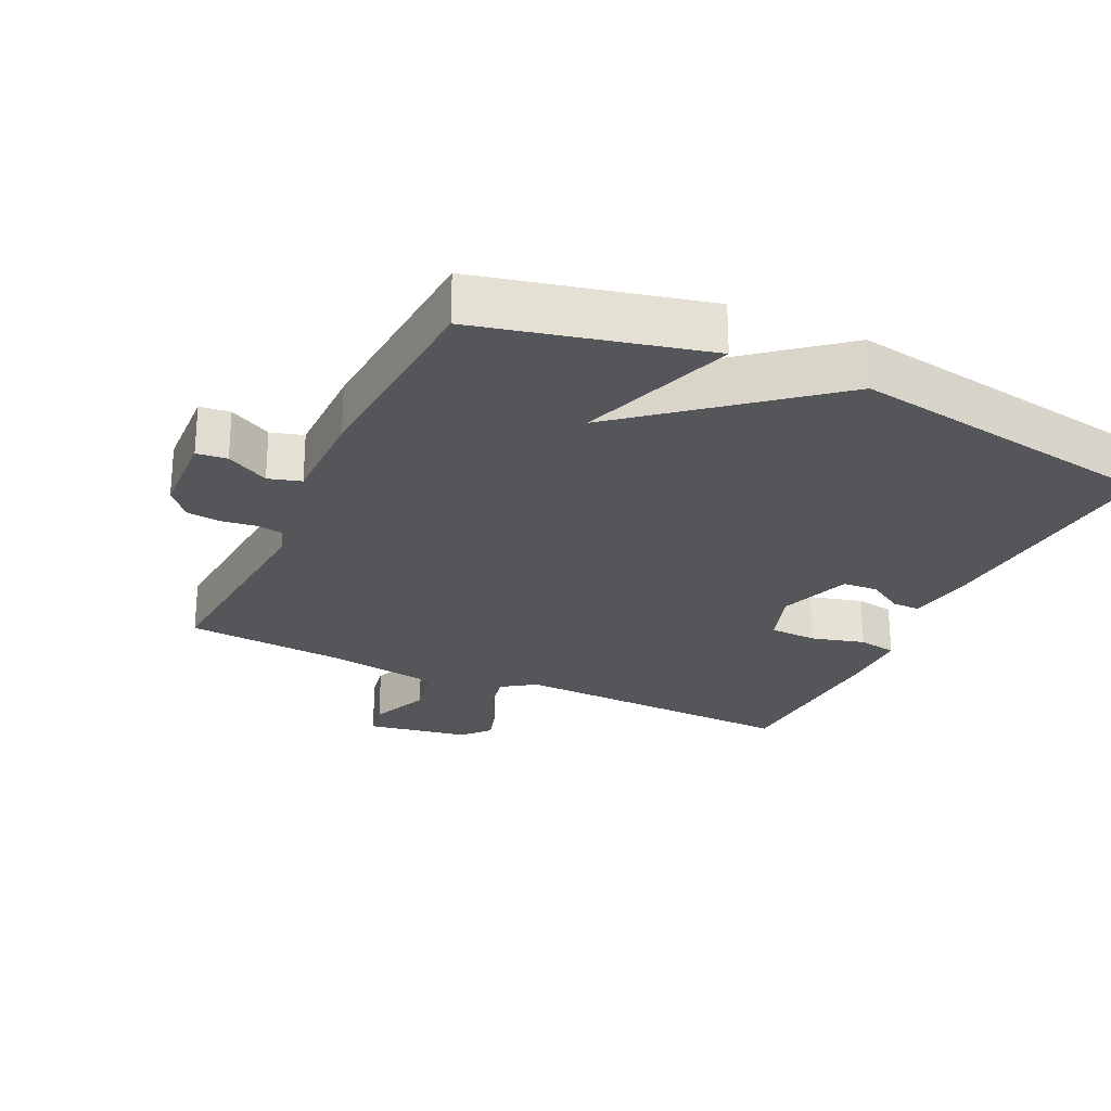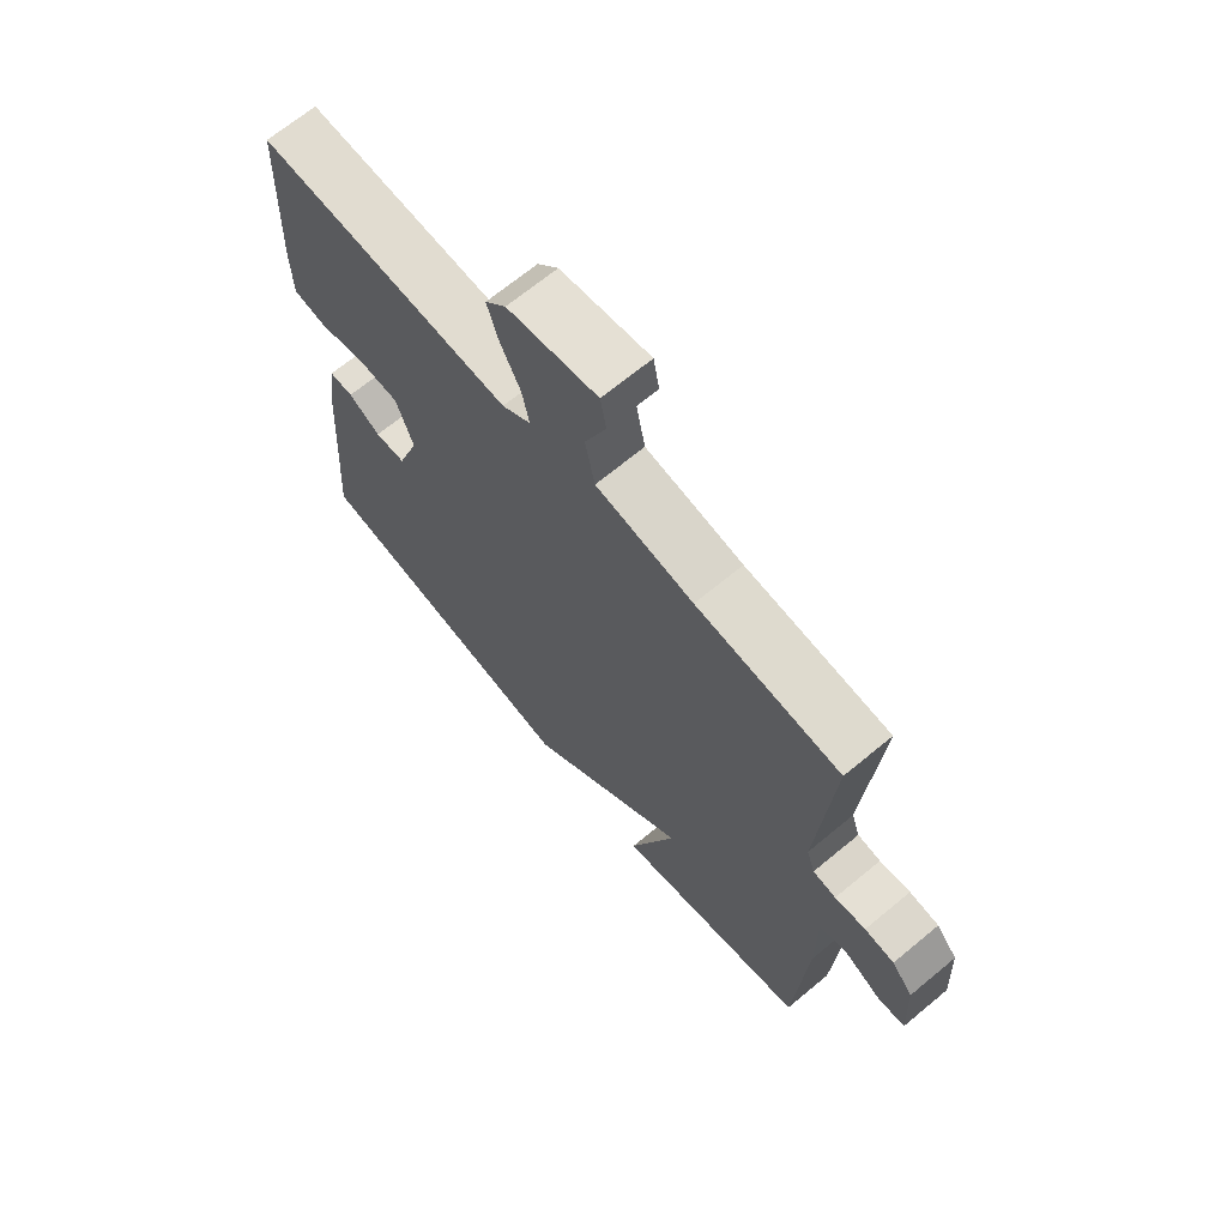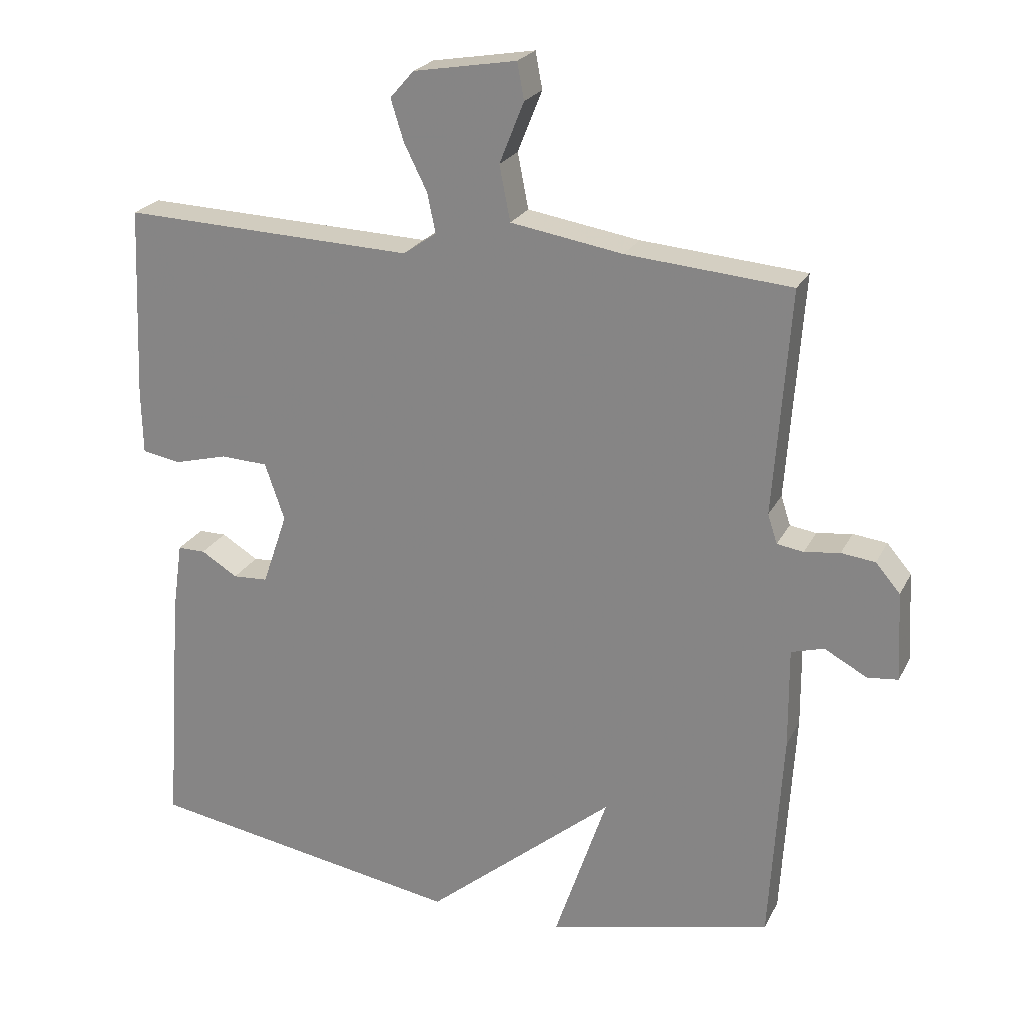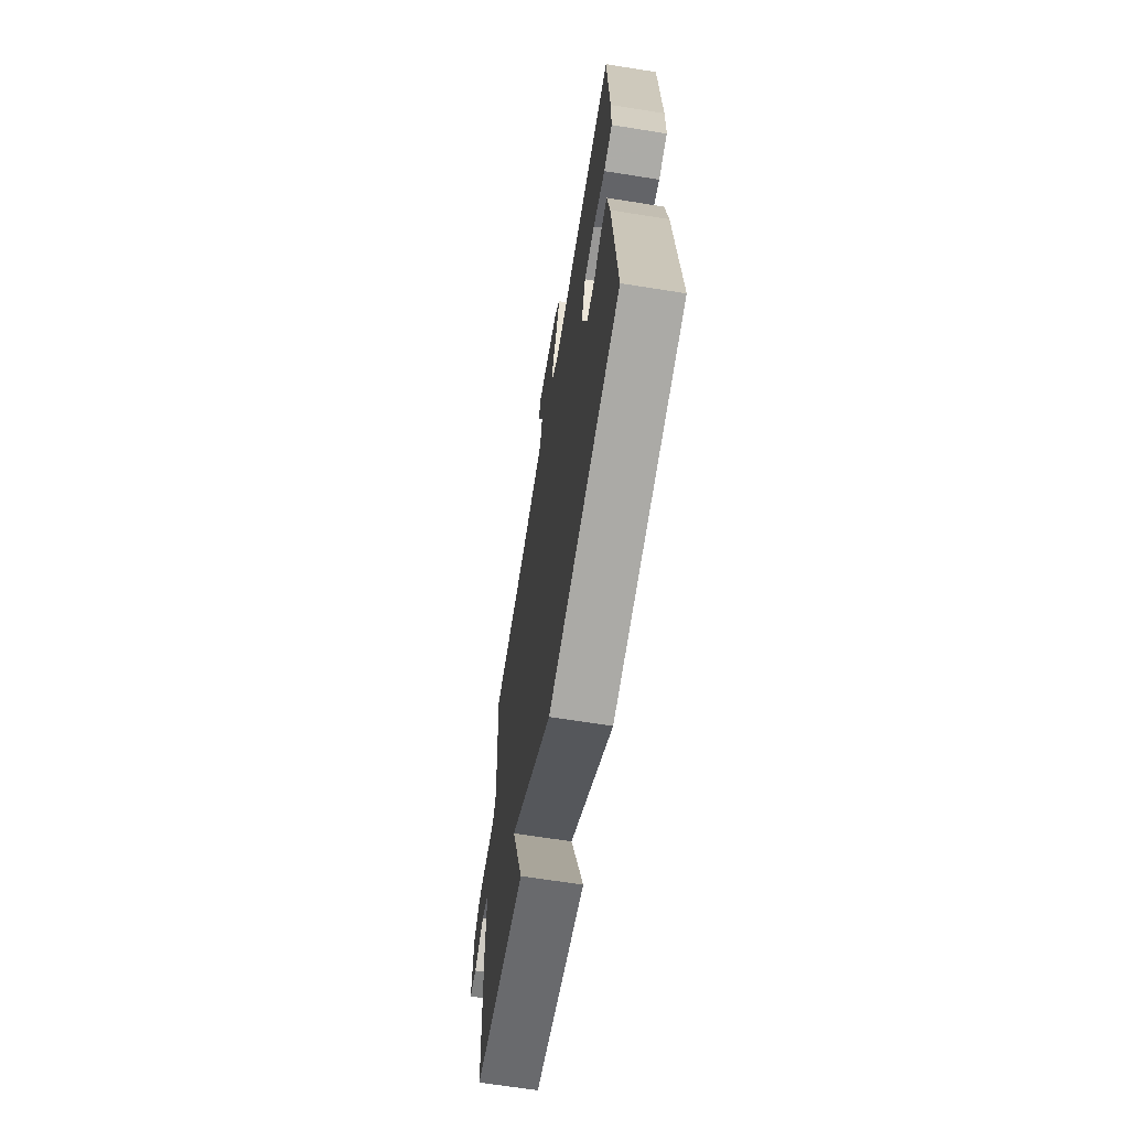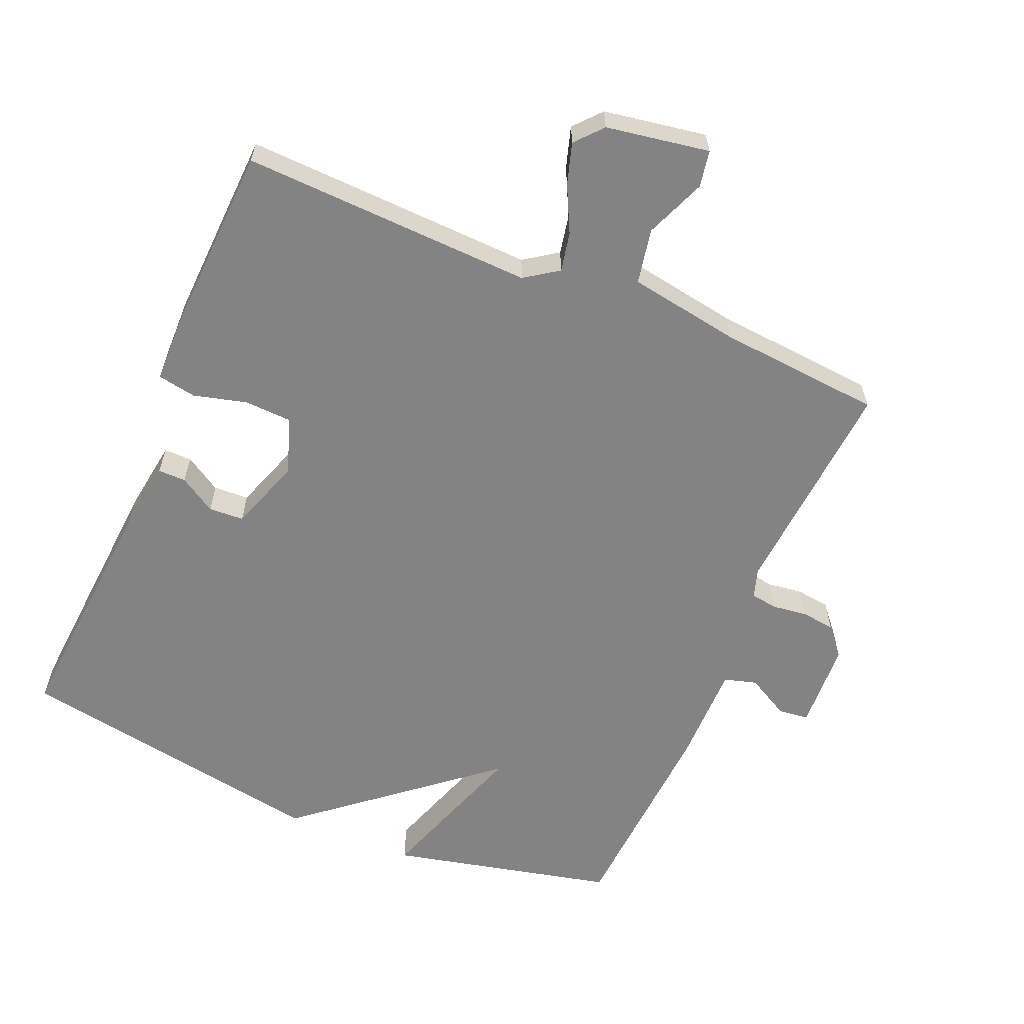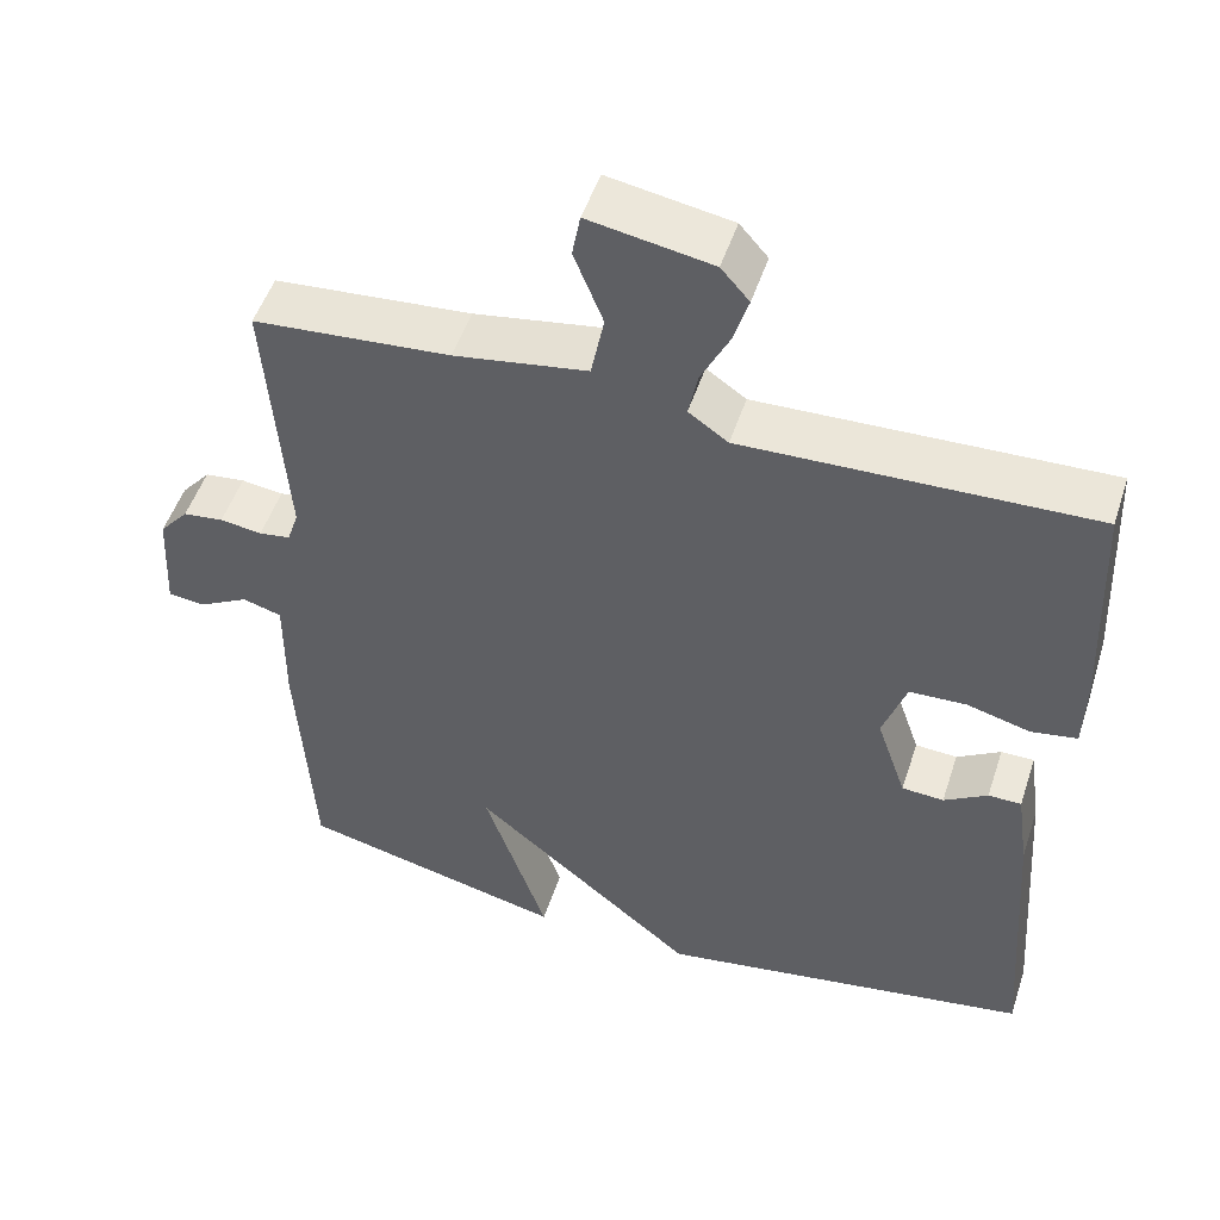
<metadata>
{"format":"obj","ext":"obj","renderer":"f3d","projection":"perspective","resolution":1024,"background":"white","views":[{"elev":-25.2,"azim":154.7,"up":"+Y"},{"elev":68.2,"azim":50.3,"up":"+Z"},{"elev":23.2,"azim":21.2,"up":"+Z"},{"elev":-66.3,"azim":-99.1,"up":"+Z"},{"elev":-61.0,"azim":-23.1,"up":"+Y"},{"elev":50.5,"azim":-162.0,"up":"+Z"}]}
</metadata>
<code>
v 0.5 0.07 -0.5
v 0.168 0.07 -0.578
v 0.246 0.07 -0.347
v -0.032 0.07 -0.578
v -0.5 0.07 -0.5
v -0.474 0.07 -0.138
v -0.459 0.07 -0.033
v -0.418 0.07 -0.033
v -0.364 0.07 -0.066
v -0.312 0.07 -0.063
v -0.275 0.07 0.045
v -0.304 0.07 0.129
v -0.374 0.07 0.132
v -0.453 0.07 0.111
v -0.51 0.07 0.121
v -0.512 0.07 0.217
v -0.5 0.07 0.5
v -0.069 0.07 0.485
v -0.02 0.07 0.519
v -0.032 0.07 0.577
v -0.066 0.07 0.645
v -0.085 0.07 0.706
v -0.05 0.07 0.746
v 0.102 0.07 0.772
v 0.112 0.07 0.718
v 0.076 0.07 0.628
v 0.092 0.07 0.547
v 0.257 0.07 0.52
v 0.5 0.07 0.5
v 0.476 0.07 0.169
v 0.49 0.07 0.126
v 0.529 0.07 0.12
v 0.581 0.07 0.127
v 0.631 0.07 0.121
v 0.667 0.07 0.079
v 0.674 0.07 -0.052
v 0.629 0.07 -0.057
v 0.566 0.07 -0.023
v 0.518 0.07 -0.037
v 0.519 0.07 -0.185
v 0.5 0 -0.5
v 0.168 0 -0.578
v 0.246 0 -0.347
v -0.032 0 -0.578
v -0.5 0 -0.5
v -0.474 0 -0.138
v -0.459 0 -0.033
v -0.418 0 -0.033
v -0.364 0 -0.066
v -0.312 0 -0.063
v -0.275 0 0.045
v -0.304 0 0.129
v -0.374 0 0.132
v -0.453 0 0.111
v -0.51 0 0.121
v -0.512 0 0.217
v -0.5 0 0.5
v -0.069 0 0.485
v -0.02 0 0.519
v -0.032 0 0.577
v -0.066 0 0.645
v -0.085 0 0.706
v -0.05 0 0.746
v 0.102 0 0.772
v 0.112 0 0.718
v 0.076 0 0.628
v 0.092 0 0.547
v 0.257 0 0.52
v 0.5 0 0.5
v 0.476 0 0.169
v 0.49 0 0.126
v 0.529 0 0.12
v 0.581 0 0.127
v 0.631 0 0.121
v 0.667 0 0.079
v 0.674 0 -0.052
v 0.629 0 -0.057
v 0.566 0 -0.023
v 0.518 0 -0.037
v 0.519 0 -0.185
f 1 2 3
f 40 1 3
f 39 40 3
f 36 37 38
f 35 36 38
f 34 35 38
f 33 34 38
f 32 33 38
f 31 32 38 39
f 4 5 6
f 3 4 6
f 39 3 6
f 31 39 6
f 30 31 6
f 28 29 30
f 27 28 30
f 24 25 26
f 23 24 26
f 22 23 26
f 21 22 26
f 20 21 26
f 19 20 26 27
f 18 19 27 30
f 16 17 18
f 15 16 18
f 14 15 18
f 13 14 18
f 12 13 18 30
f 6 7 8 9
f 6 9 10
f 30 6 10
f 11 12 30
f 10 11 30
f 43 42 41
f 43 41 80
f 43 80 79
f 78 77 76
f 78 76 75
f 78 75 74
f 78 74 73
f 78 73 72
f 79 78 72 71
f 46 45 44
f 46 44 43
f 46 43 79
f 46 79 71
f 46 71 70
f 70 69 68
f 70 68 67
f 66 65 64
f 66 64 63
f 66 63 62
f 66 62 61
f 66 61 60
f 67 66 60 59
f 70 67 59 58
f 58 57 56
f 58 56 55
f 58 55 54
f 58 54 53
f 70 58 53 52
f 49 48 47 46
f 50 49 46
f 50 46 70
f 70 52 51
f 70 51 50
f 1 41 42 2
f 2 42 43 3
f 3 43 44 4
f 4 44 45 5
f 5 45 46 6
f 6 46 47 7
f 7 47 48 8
f 8 48 49 9
f 9 49 50 10
f 10 50 51 11
f 11 51 52 12
f 12 52 53 13
f 13 53 54 14
f 14 54 55 15
f 15 55 56 16
f 16 56 57 17
f 17 57 58 18
f 18 58 59 19
f 19 59 60 20
f 20 60 61 21
f 21 61 62 22
f 22 62 63 23
f 23 63 64 24
f 24 64 65 25
f 25 65 66 26
f 26 66 67 27
f 27 67 68 28
f 28 68 69 29
f 29 69 70 30
f 30 70 71 31
f 31 71 72 32
f 32 72 73 33
f 33 73 74 34
f 34 74 75 35
f 35 75 76 36
f 36 76 77 37
f 37 77 78 38
f 38 78 79 39
f 39 79 80 40
f 40 80 41 1

</code>
